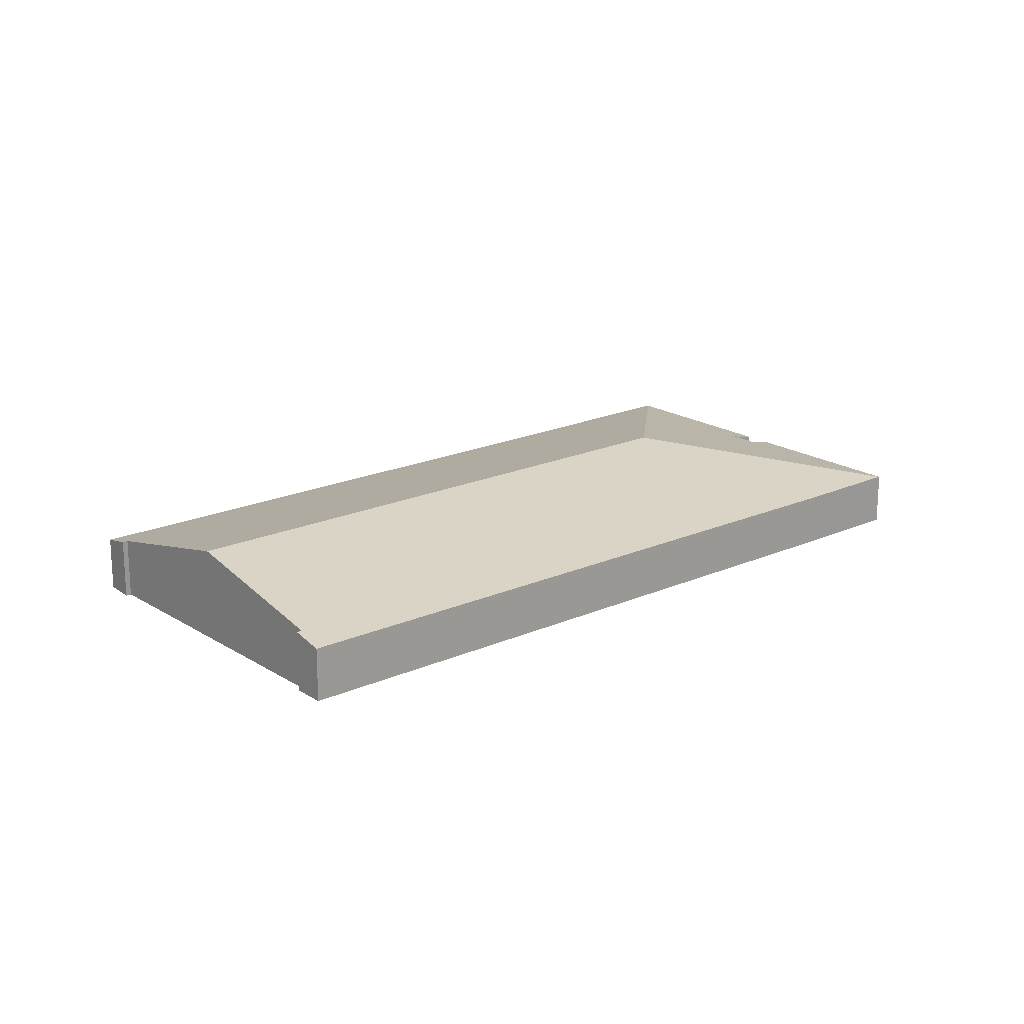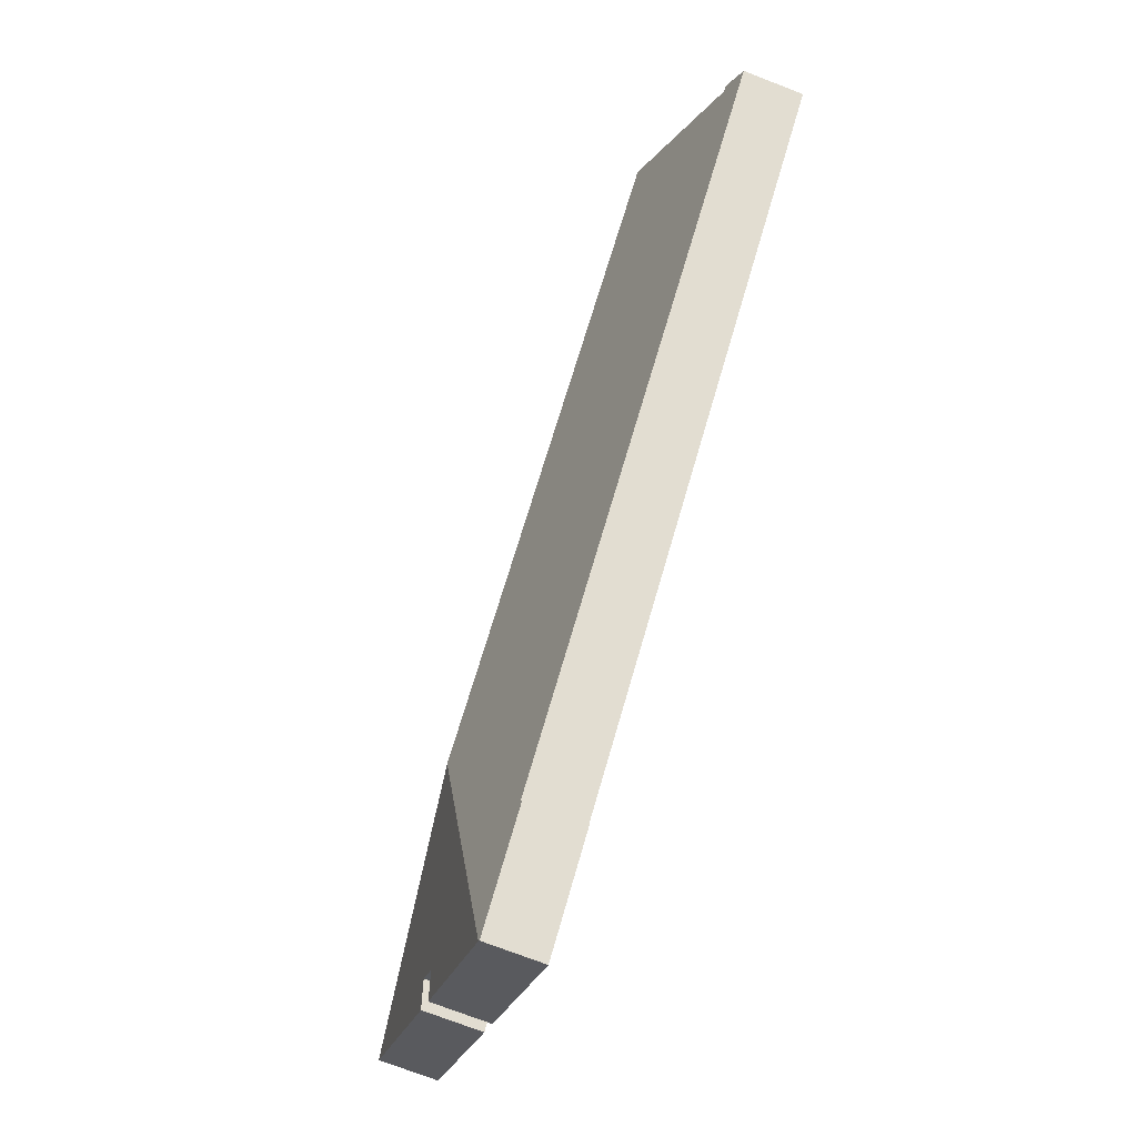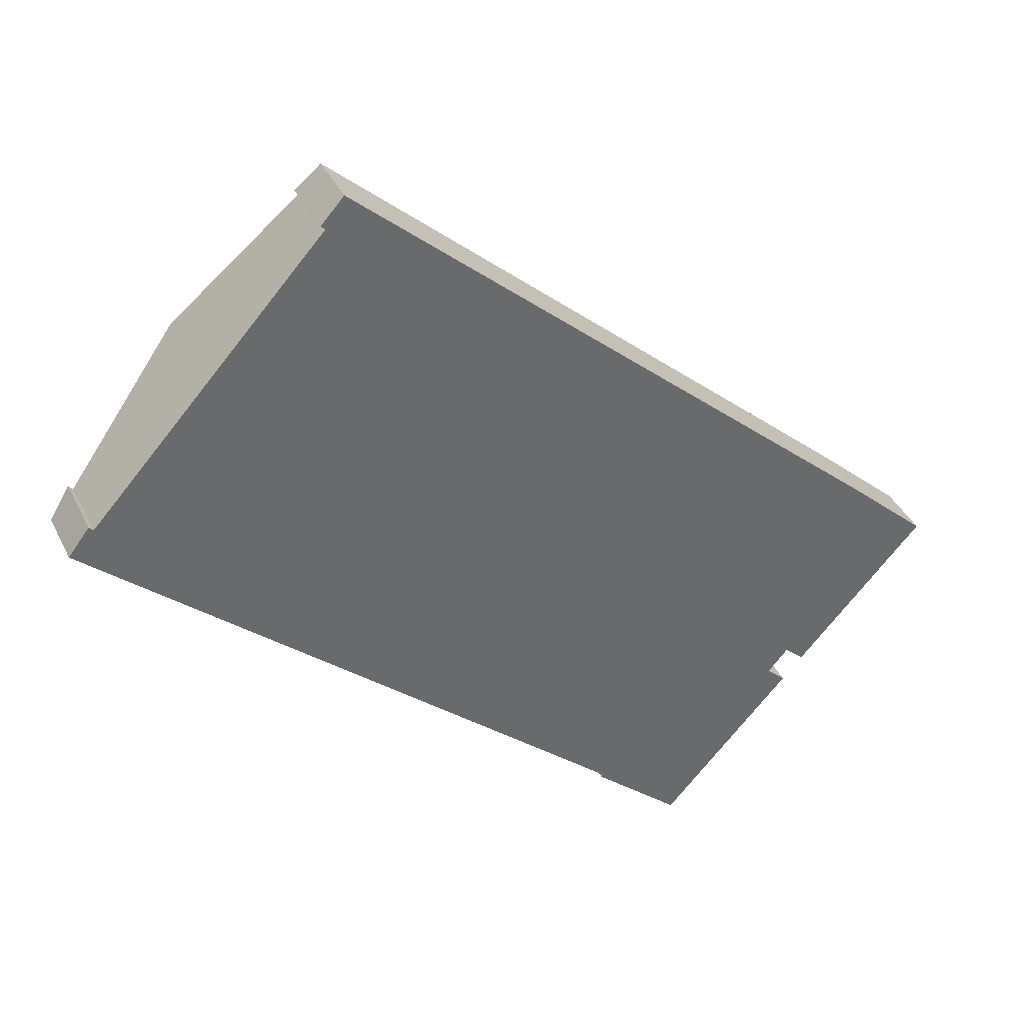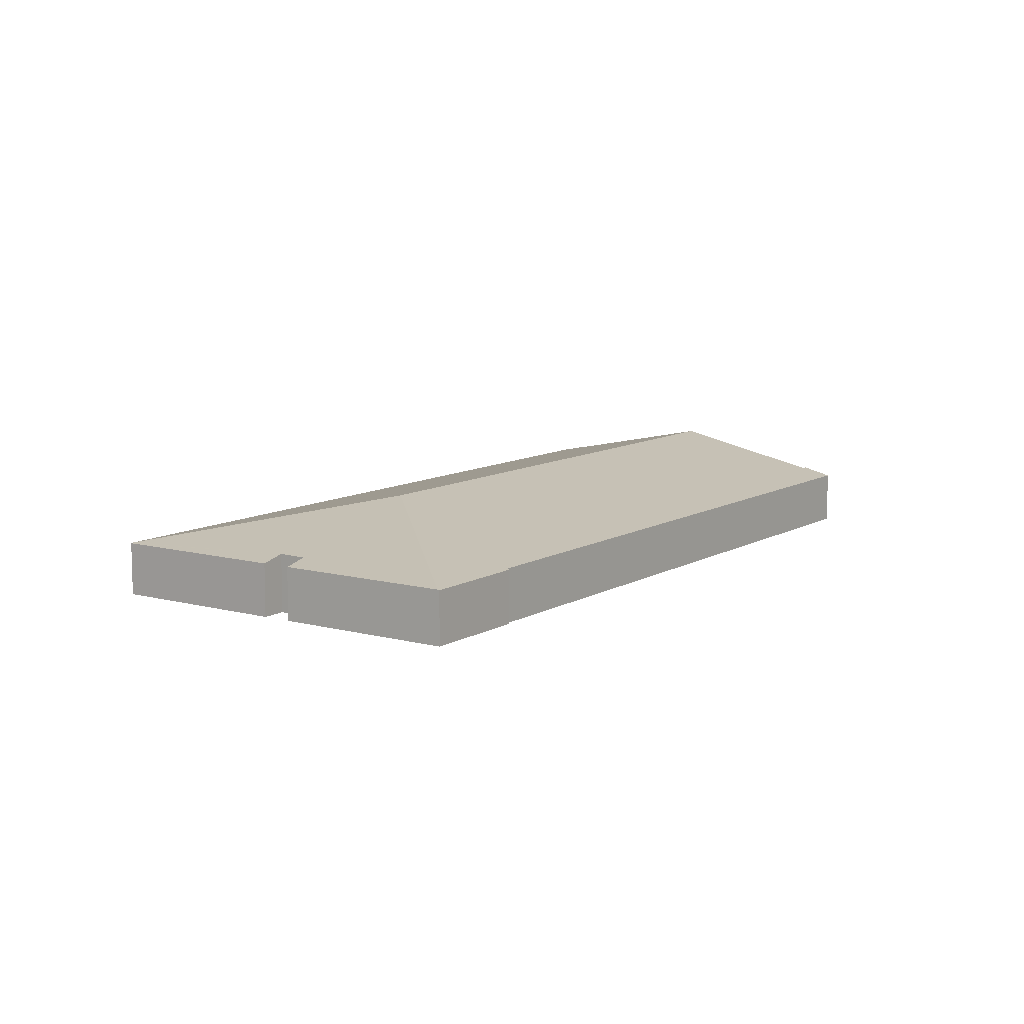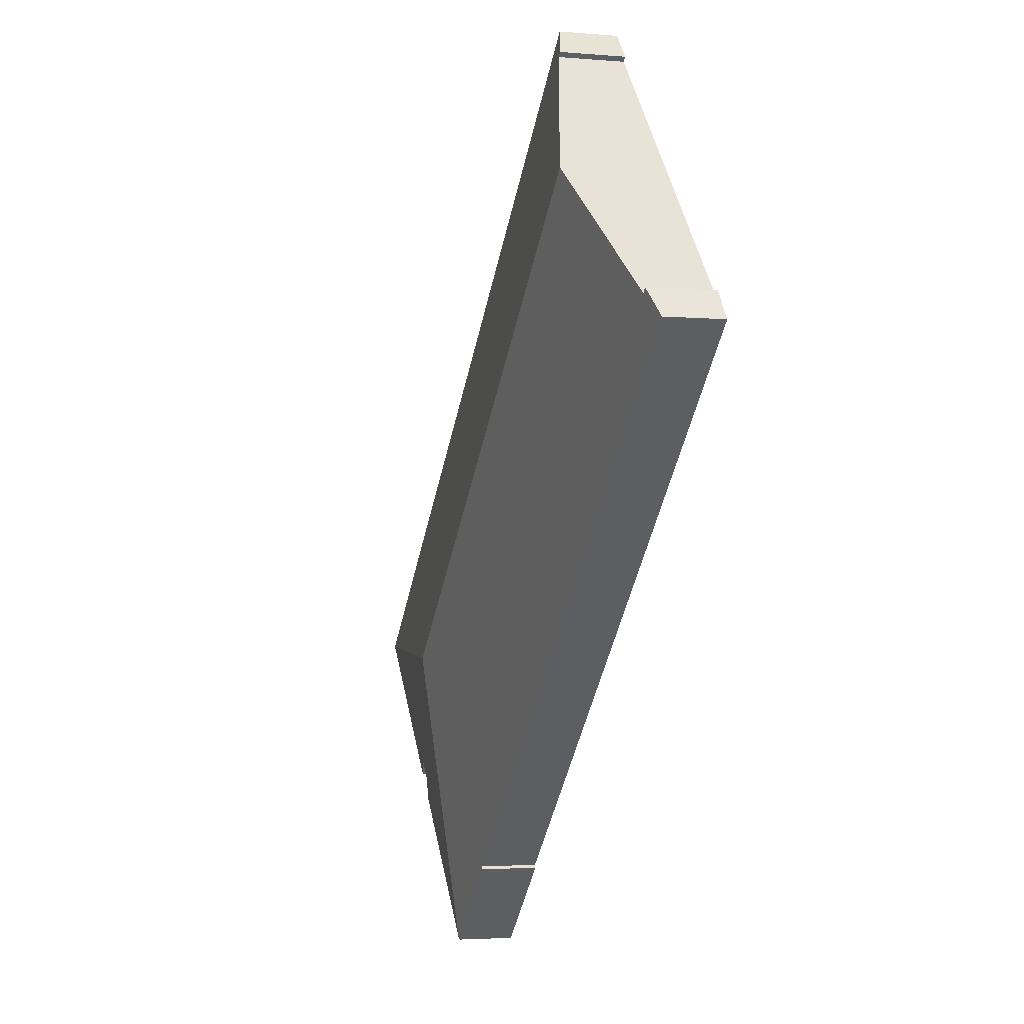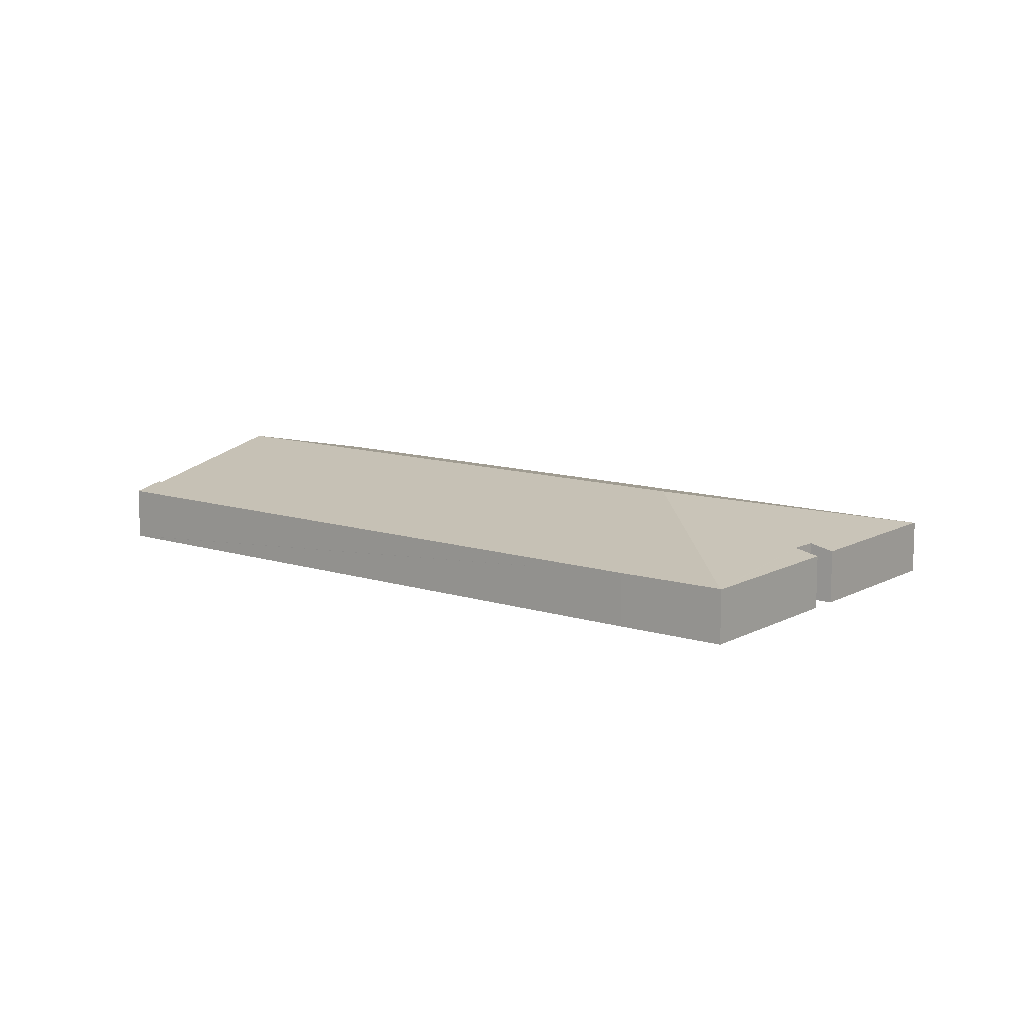
<metadata>
{"format":"obj","ext":"obj","renderer":"f3d","projection":"perspective","resolution":1024,"background":"white","views":[{"elev":19.2,"azim":2.2,"up":"+Y"},{"elev":-72.5,"azim":-111.2,"up":"+Z"},{"elev":39.0,"azim":-24.1,"up":"+Z"},{"elev":10.1,"azim":167.3,"up":"+Y"},{"elev":-3.4,"azim":-106.7,"up":"+Z"},{"elev":11.3,"azim":80.2,"up":"+Y"}]}
</metadata>
<code>
v  12.56 2.565 13.67
v  11.41 2.888 12.63
v  12.44 2.565 13.78
v  11.53 2.887 12.53
v  11.61 2.886 12.47
v  36.94 2.551 -8.367
v  27.64 4.527 -12.64
v  40.87 2.565 -12.02
v  6.326 4.527 6.695
v  35.06 2.553 -18.46
v  34.19 2.805 -17.65
v  40.91 2.553 -12.06
v  33.26 2.8 -18.7
v  28.26 2.557 -25.89
v  34.12 2.551 -19.51
v  1.14 2.915 1.025
v  0.04 2.594 -0.037
v  0 2.595 1.589e-16
v  24.3 2.572 -22.19
v  28.2 2.537 -25.96
v  24.24 2.544 -22.32
v  1.074 2.916 1.095
v  0.949 2.919 1.229
v  34.12 1.195e-15 -19.51
v  28.26 1.585e-15 -25.89
v  28.2 1.589e-15 -25.96
v  40.91 7.385e-16 -12.06
v  35.06 1.13e-15 -18.46
v  34.19 1.081e-15 -17.65
v  33.26 1.145e-15 -18.7
v  24.24 1.367e-15 -22.32
v  24.3 1.359e-15 -22.19
v  0.04 2.266e-18 -0.037
v  0 0 0
v  11.61 -7.634e-16 12.47
v  11.41 -7.737e-16 12.63
v  11.53 -7.675e-16 12.53
v  0.949 -7.525e-17 1.229
v  1.14 -6.276e-17 1.025
v  6.326 -4.099e-16 6.695
v  12.44 -8.437e-16 13.78
v  1.074 -6.705e-17 1.095
v  12.56 -8.368e-16 13.67
v  36.94 5.123e-16 -8.367
v  40.87 7.363e-16 -12.02
g defaultobject
f 1 2 3
f 2 1 4
f 4 1 5
f 5 1 6
f 5 6 7
f 7 6 8
f 7 9 5
f 10 11 12
f 7 13 14
f 15 14 13
f 11 13 7
f 8 11 7
f 12 11 8
f 16 17 18
f 17 16 19
f 19 16 9
f 19 9 7
f 19 7 14
f 19 14 20
f 20 21 19
f 22 18 23
f 18 22 16
f 24 14 15
f 14 24 25
f 14 25 20
f 20 25 26
f 27 10 12
f 10 27 28
f 29 13 11
f 13 29 30
f 20 31 21
f 31 20 26
f 32 17 19
f 17 32 33
f 17 33 18
f 18 33 34
f 35 4 5
f 4 35 2
f 2 35 36
f 36 35 37
f 10 29 11
f 29 10 28
f 21 32 19
f 32 21 31
f 18 38 23
f 38 18 34
f 39 9 16
f 9 39 40
f 9 40 5
f 5 40 35
f 36 3 2
f 3 36 41
f 38 22 23
f 22 38 16
f 16 38 39
f 39 38 42
f 41 1 3
f 1 41 6
f 6 41 43
f 6 43 44
f 6 44 8
f 8 44 45
f 8 45 12
f 12 45 27
f 30 15 13
f 15 30 24
f 36 35 41
f 35 36 37
f 45 28 27
f 28 45 44
f 28 44 29
f 29 44 30
f 30 44 25
f 25 44 26
f 26 44 31
f 31 44 32
f 32 44 43
f 32 43 35
f 32 35 40
f 32 40 39
f 32 39 33
f 35 43 41
f 33 39 42
f 33 42 38
f 33 38 34
f 25 24 30

</code>
